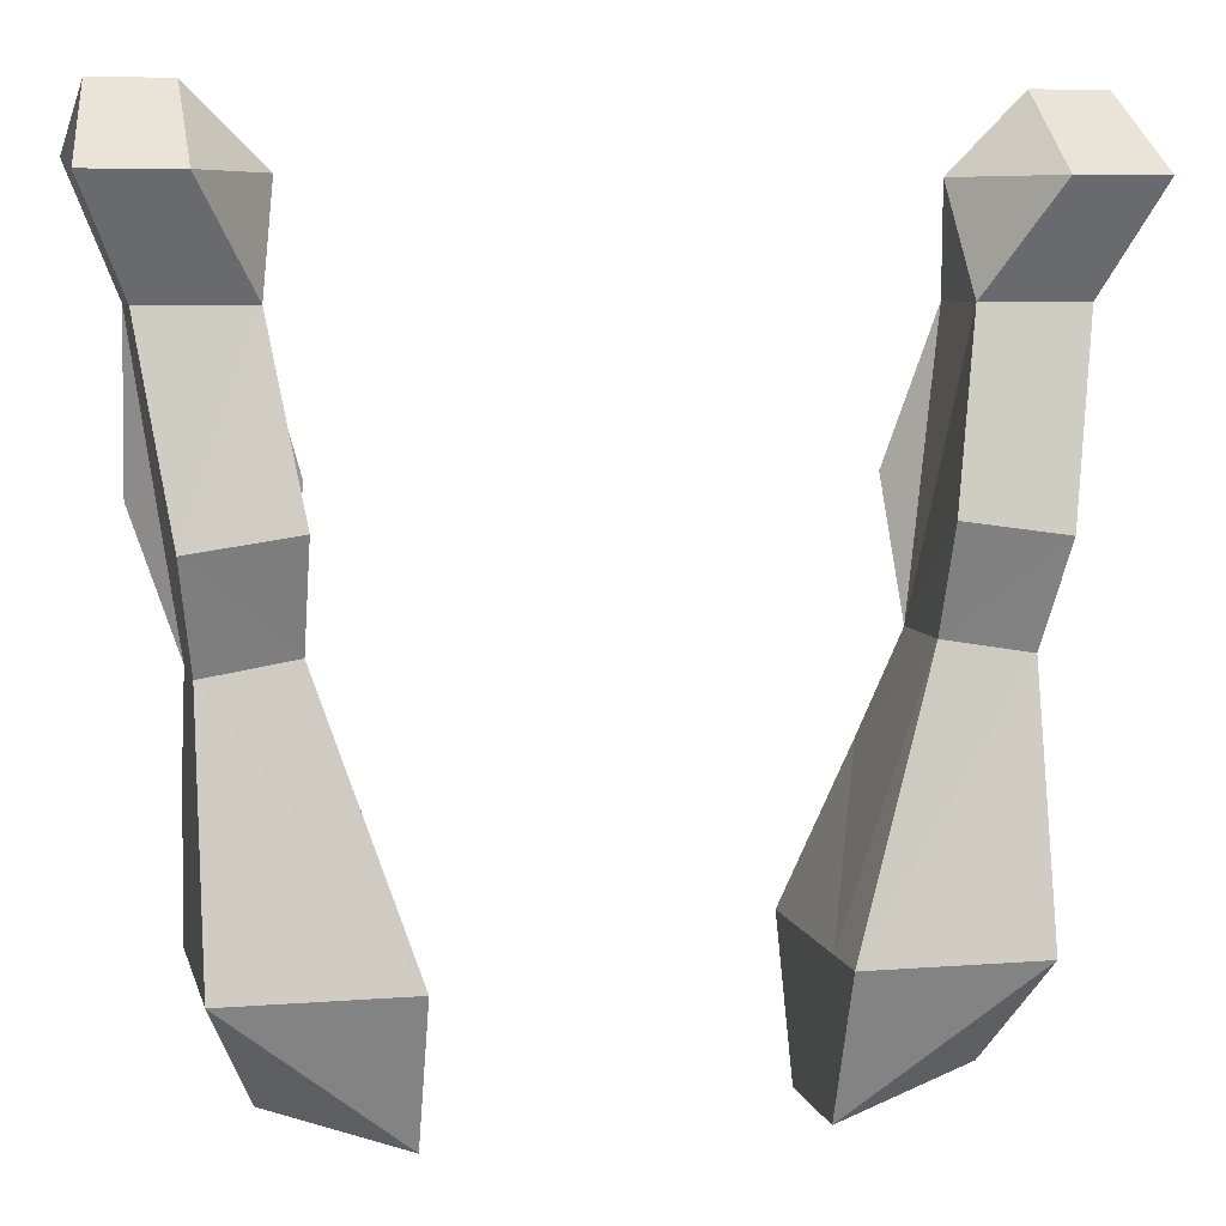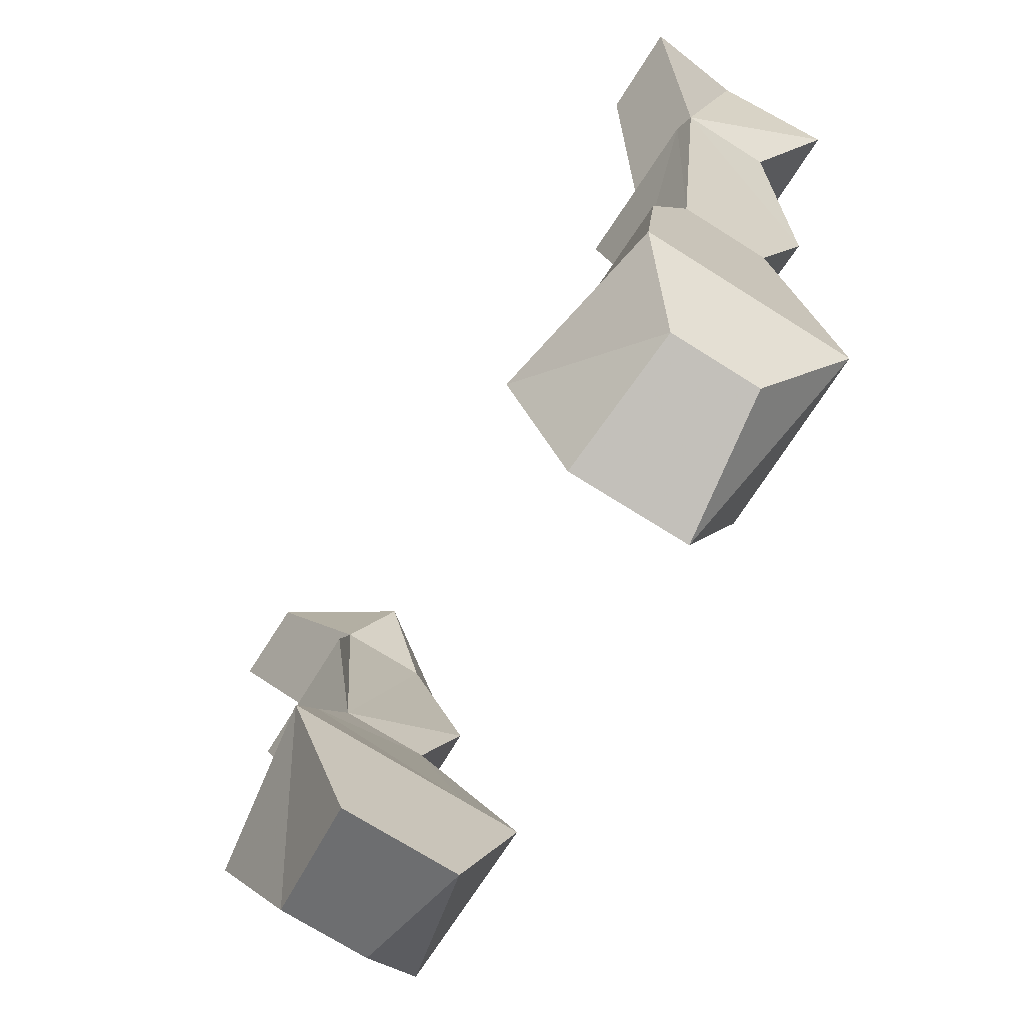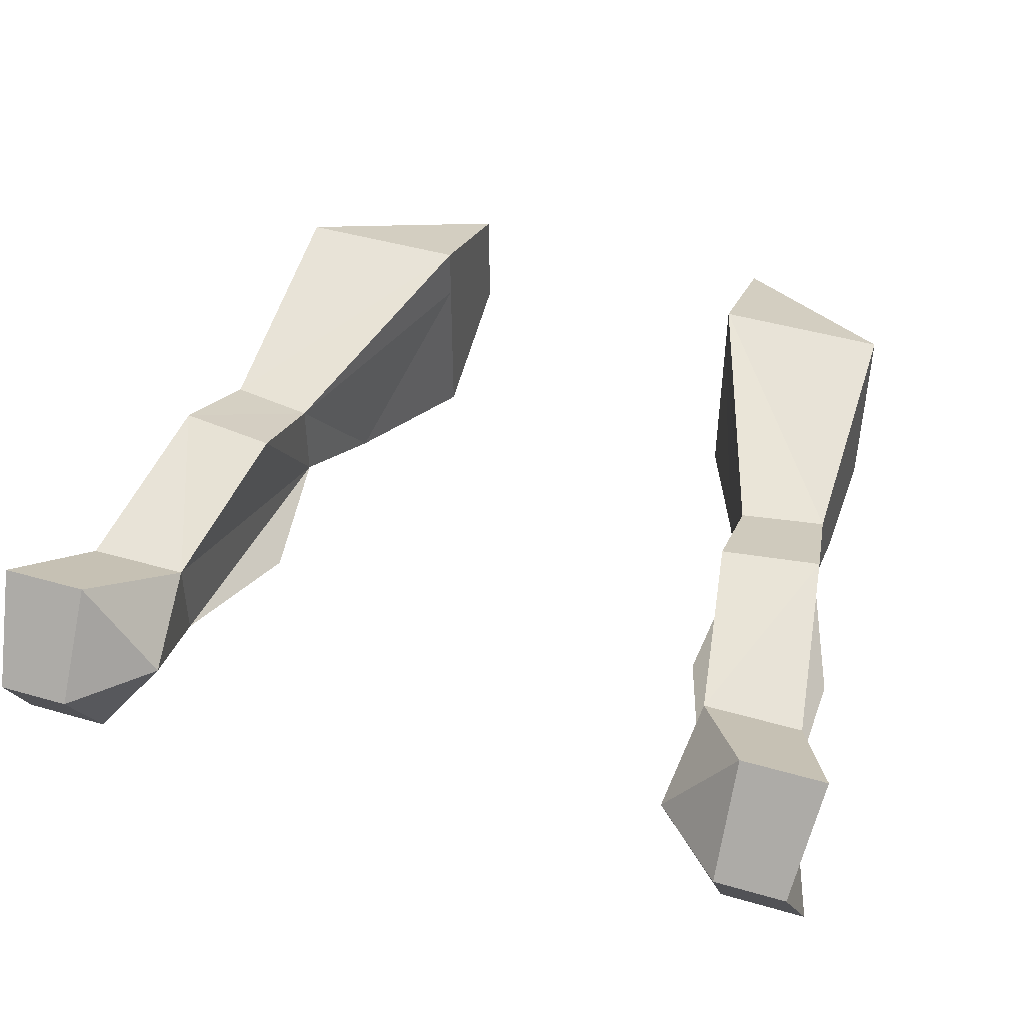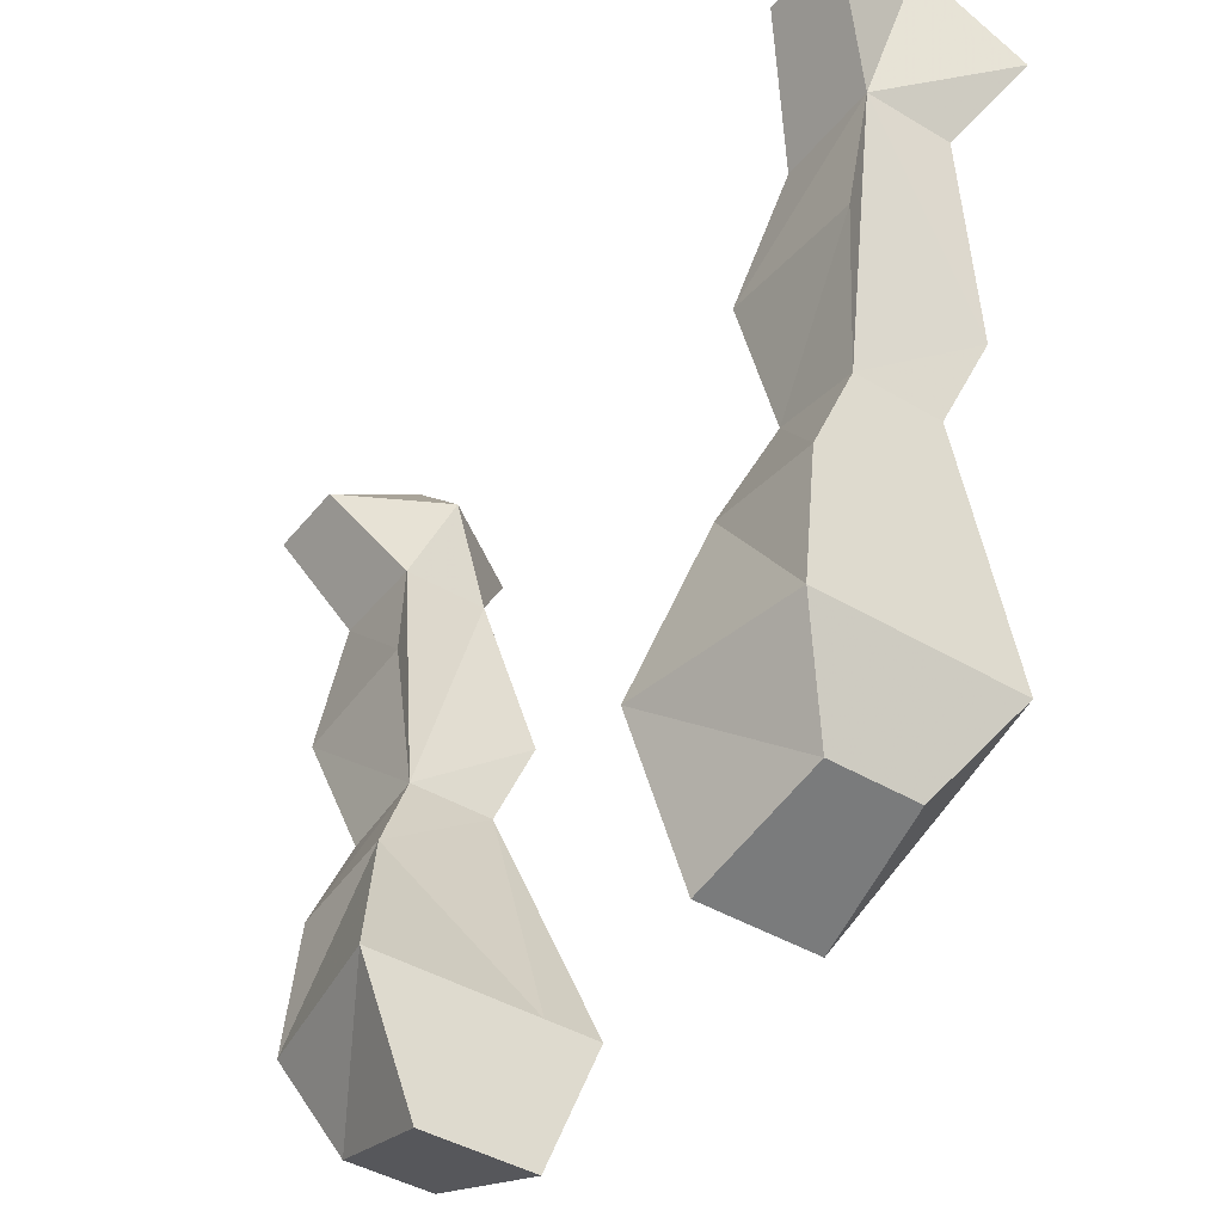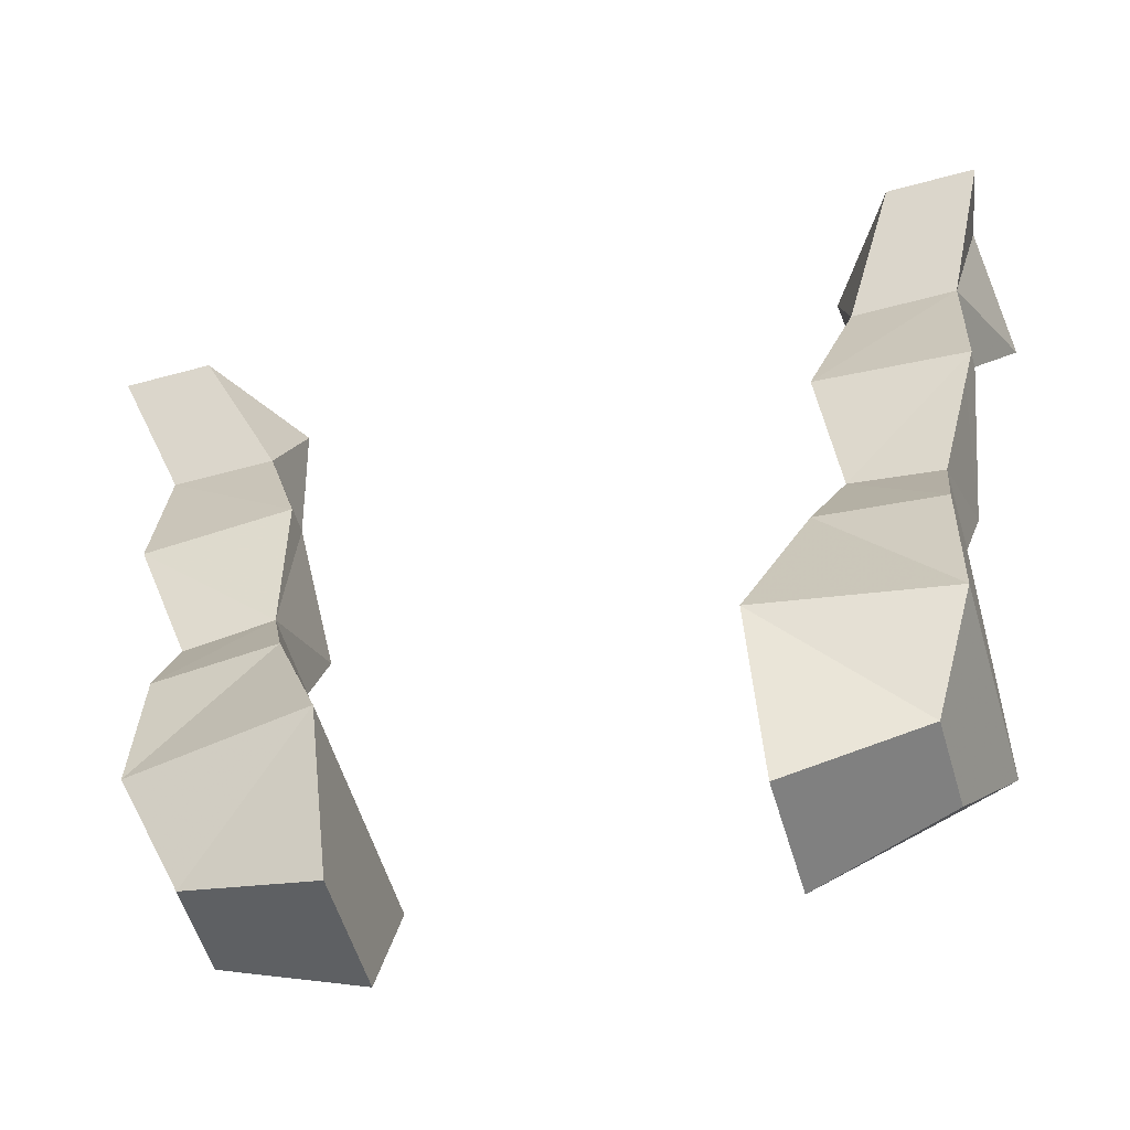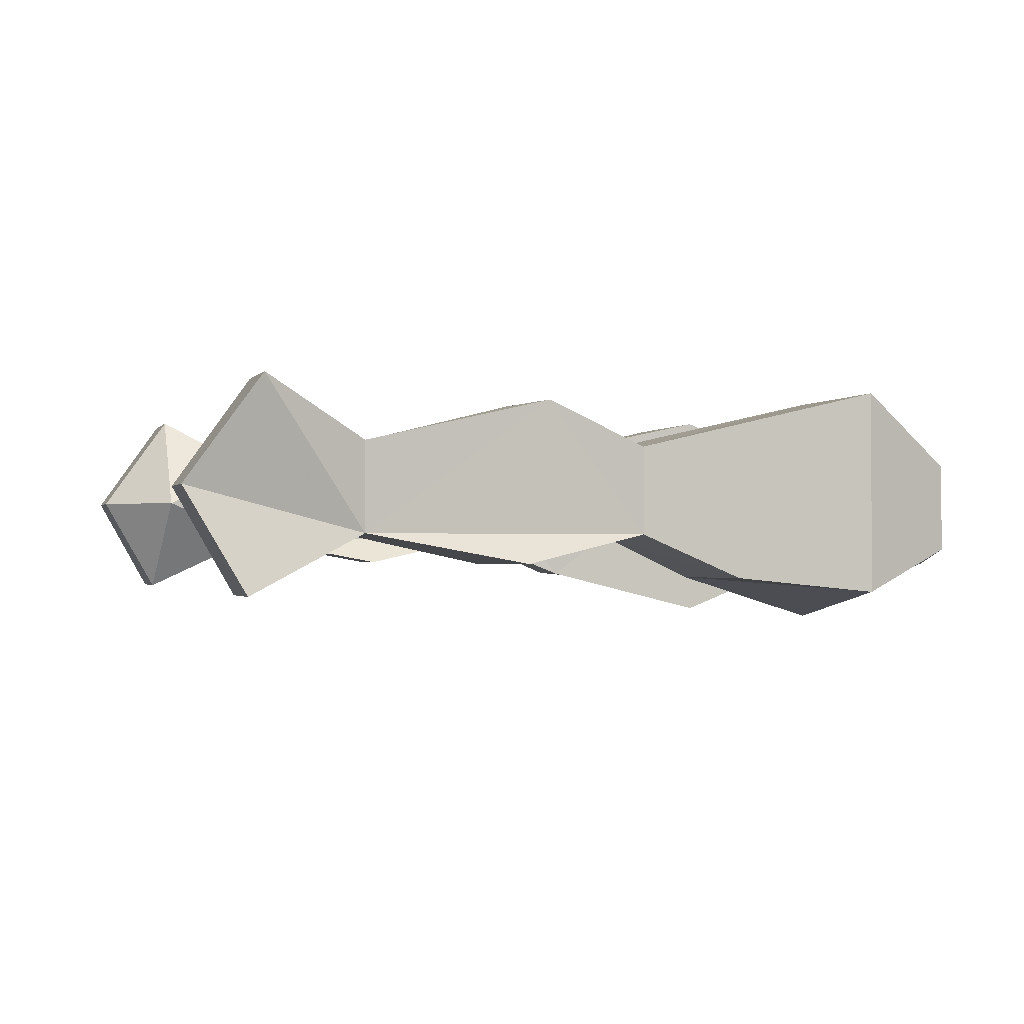
<metadata>
{"format":"obj","ext":"obj","renderer":"f3d","projection":"perspective","resolution":1024,"background":"white","views":[{"elev":7.0,"azim":-12.9,"up":"+Y"},{"elev":-71.4,"azim":-122.4,"up":"+Y"},{"elev":45.4,"azim":-161.5,"up":"+Z"},{"elev":-42.7,"azim":-125.5,"up":"+Y"},{"elev":-55.0,"azim":-163.8,"up":"+Y"},{"elev":-1.2,"azim":-105.9,"up":"+Z"}]}
</metadata>
<code>
v 0.1641 -0.9219 0.007812
v 0.09375 -0.9453 0.01562
v 0.09375 -0.9453 -0.04688
v 0.1641 -0.9219 -0.03906
v 0.1875 -0.8672 -0.0625
v 0.1875 -0.8672 0.01562
v 0.1875 -0.8672 0.04688
v 0.09375 -0.8672 0.04688
v 0.09375 -0.8672 0.01562
v 0.09375 -0.8672 -0.07812
v 0.125 -0.7812 -0.05469
v 0.1875 -0.7891 -0.05469
v 0.1875 -0.7344 -0.03125
v 0.1875 -0.7344 0.01562
v 0.1406 -0.7266 0.01562
v 0.1406 -0.7266 -0.03125
v 0.1406 -0.6719 0.03906
v 0.1562 -0.5781 0.01562
v 0.1562 -0.5781 -0.03125
v 0.1328 -0.6562 -0.04688
v 0.2109 -0.6641 -0.04688
v 0.2109 -0.5781 -0.03125
v 0.1953 -0.6797 0.03906
v 0.2109 -0.5781 0.01562
v 0.1875 -0.5234 0.04688
v 0.1484 -0.5234 -0.007812
v 0.1875 -0.5156 -0.0625
v 0.2344 -0.5234 0.04688
v 0.2266 -0.4844 -0.007812
v 0.1875 -0.4844 -0.007812
v 0.2344 -0.5156 -0.0625
v -0.09375 -0.9453 -0.04688
v -0.09375 -0.9453 0.01562
v -0.1641 -0.9219 0.007812
v -0.1641 -0.9219 -0.03906
v -0.09375 -0.8672 -0.07812
v -0.09375 -0.8672 0.01562
v -0.09375 -0.8672 0.04688
v -0.1875 -0.8672 0.04688
v -0.1875 -0.8672 0.01562
v -0.1875 -0.8672 -0.0625
v -0.125 -0.7812 -0.05469
v -0.1406 -0.7266 0.01562
v -0.1875 -0.7344 0.01562
v -0.1875 -0.7344 -0.03125
v -0.1875 -0.7891 -0.05469
v -0.1406 -0.7266 -0.03125
v -0.1406 -0.6719 0.03906
v -0.1953 -0.6797 0.03906
v -0.2109 -0.5781 -0.03125
v -0.2109 -0.6641 -0.04688
v -0.1562 -0.5781 0.01562
v -0.2109 -0.5781 0.01562
v -0.1562 -0.5781 -0.03125
v -0.1484 -0.5234 -0.007812
v -0.1875 -0.5234 0.04688
v -0.2344 -0.5234 0.04688
v -0.1328 -0.6562 -0.04688
v -0.2266 -0.4844 -0.007812
v -0.2344 -0.5156 -0.0625
v -0.1875 -0.4844 -0.007812
v -0.1875 -0.5156 -0.0625
f 1 2 3
f 1 3 4
f 1 4 5
f 1 5 6
f 1 6 7
f 1 7 2
f 2 7 8
f 2 8 9
f 2 9 10
f 2 10 3
f 3 10 4
f 4 10 5
f 5 10 11
f 5 11 12
f 5 12 13
f 5 13 6
f 6 13 14
f 6 14 7
f 7 14 8
f 8 14 15
f 8 15 9
f 9 15 11
f 9 11 10
f 16 13 12
f 16 12 11
f 16 11 15
f 32 33 34
f 32 34 35
f 32 35 36
f 32 36 33
f 33 36 37
f 33 37 38
f 33 38 39
f 33 39 34
f 34 39 40
f 34 40 41
f 34 41 35
f 35 41 36
f 36 41 42
f 36 42 37
f 37 42 43
f 37 43 38
f 38 43 44
f 38 44 39
f 39 44 40
f 40 44 45
f 40 45 41
f 41 45 46
f 41 46 42
f 42 46 47
f 42 47 43
f 45 47 46
f 16 15 17
f 16 17 18
f 16 18 19
f 16 19 20
f 16 20 21
f 16 21 13
f 13 21 22
f 13 22 23
f 13 23 14
f 14 23 15
f 15 23 17
f 17 23 18
f 18 23 24
f 18 24 25
f 18 25 26
f 18 26 19
f 19 26 27
f 19 27 22
f 19 22 20
f 20 22 21
f 22 24 23
f 24 22 28
f 24 28 25
f 25 28 29
f 25 29 30
f 25 30 26
f 26 30 27
f 27 30 31
f 27 31 22
f 22 31 29
f 22 29 28
f 31 30 29
f 43 47 48
f 43 48 49
f 43 49 44
f 44 49 45
f 45 49 50
f 45 50 51
f 45 51 47
f 52 53 49
f 52 49 48
f 52 48 47
f 52 47 54
f 52 54 55
f 52 55 56
f 52 56 53
f 53 56 57
f 53 57 50
f 53 50 49
f 50 54 58
f 50 58 51
f 51 58 47
f 47 58 54
f 59 60 50
f 59 50 57
f 59 57 61
f 59 61 62
f 59 62 60
f 60 62 50
f 50 62 54
f 54 62 55
f 55 62 61
f 55 61 56
f 56 61 57

</code>
